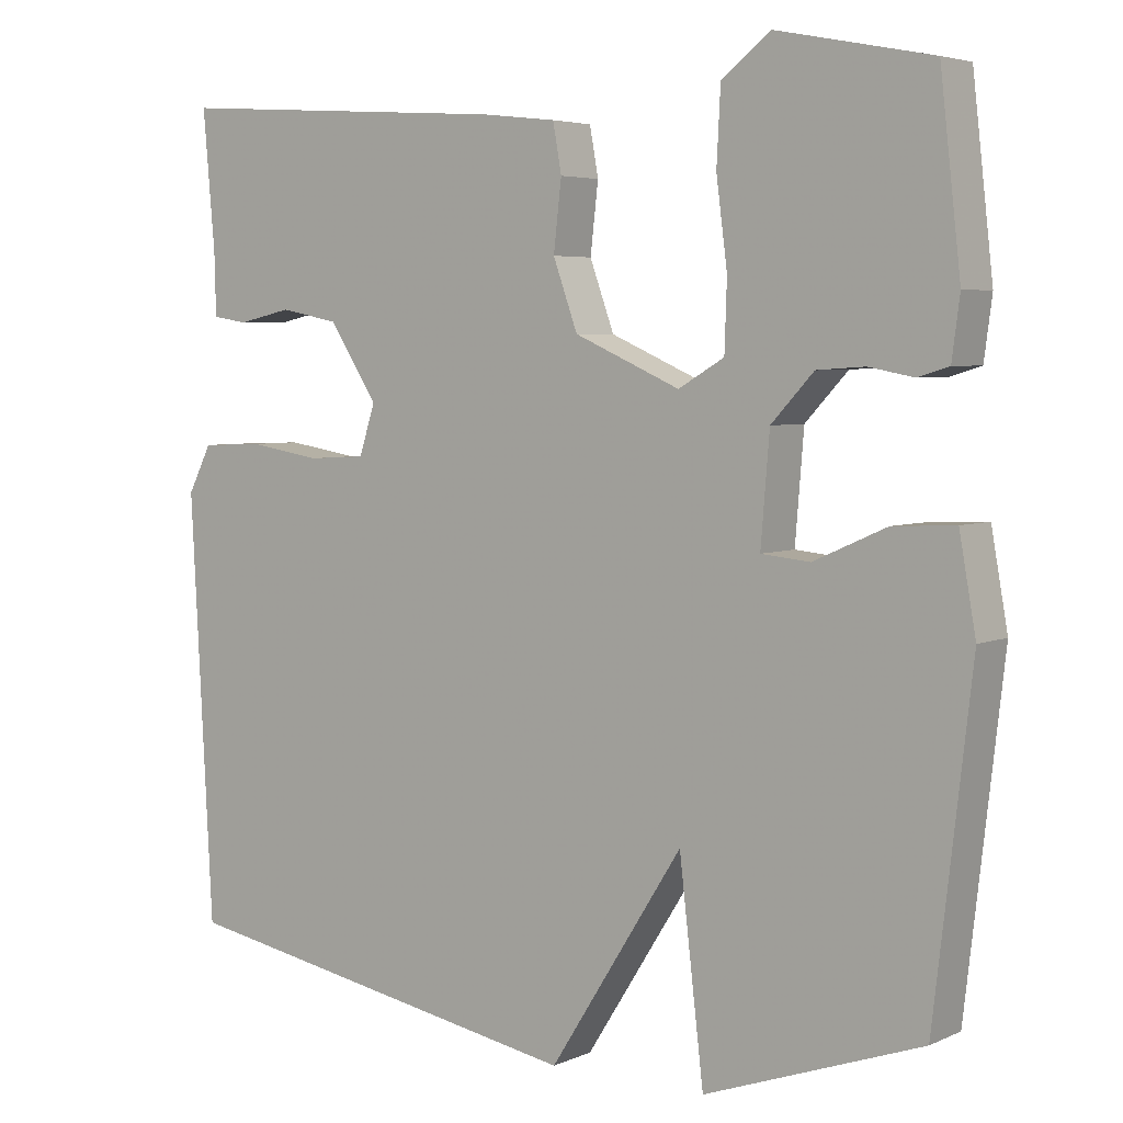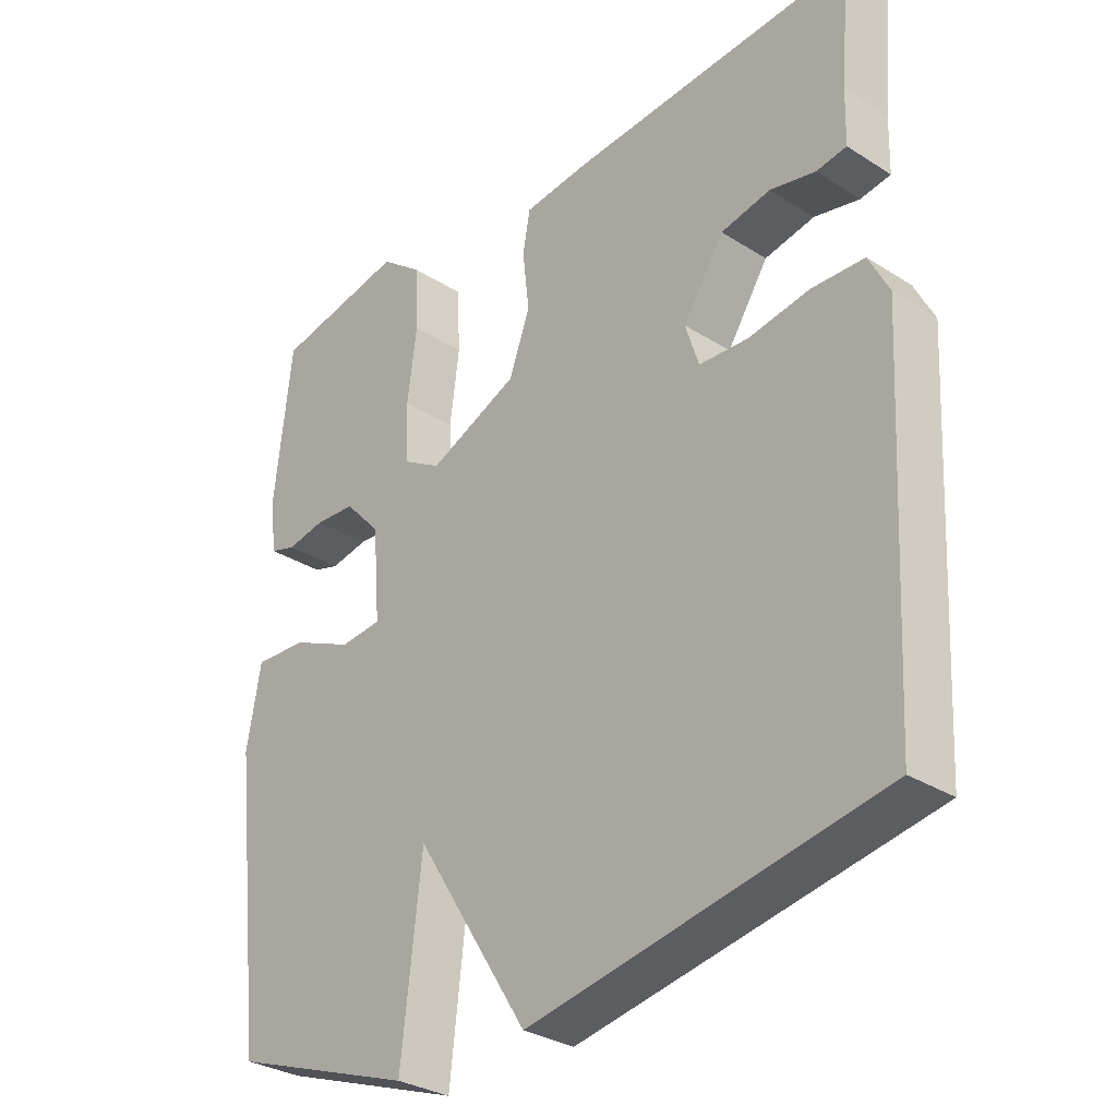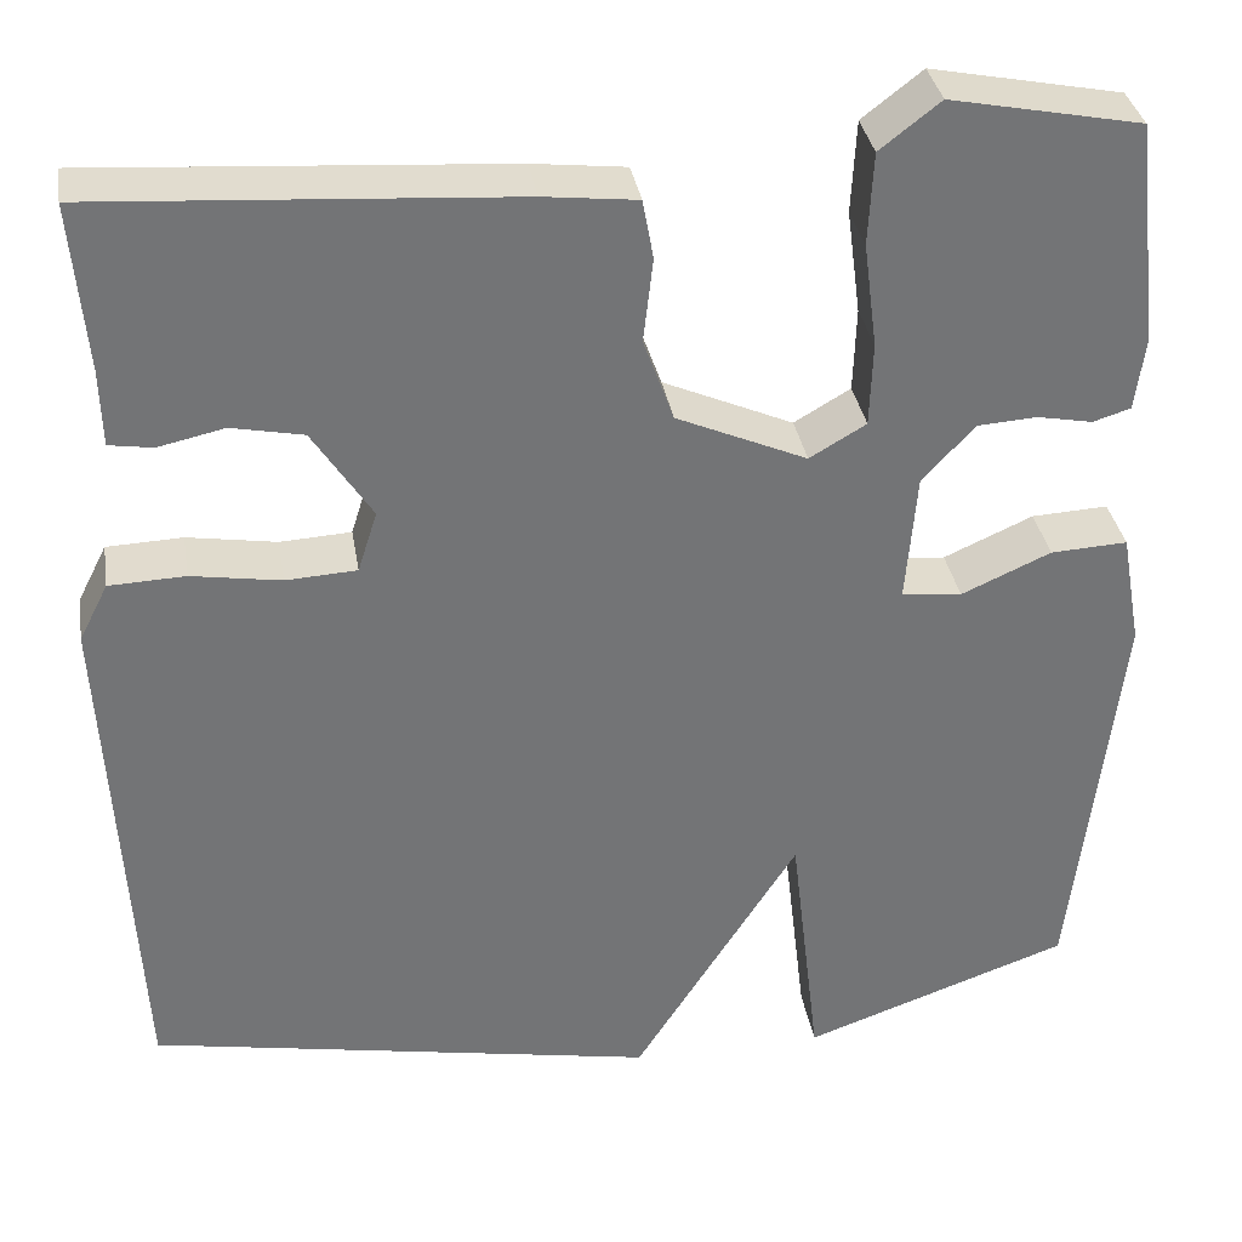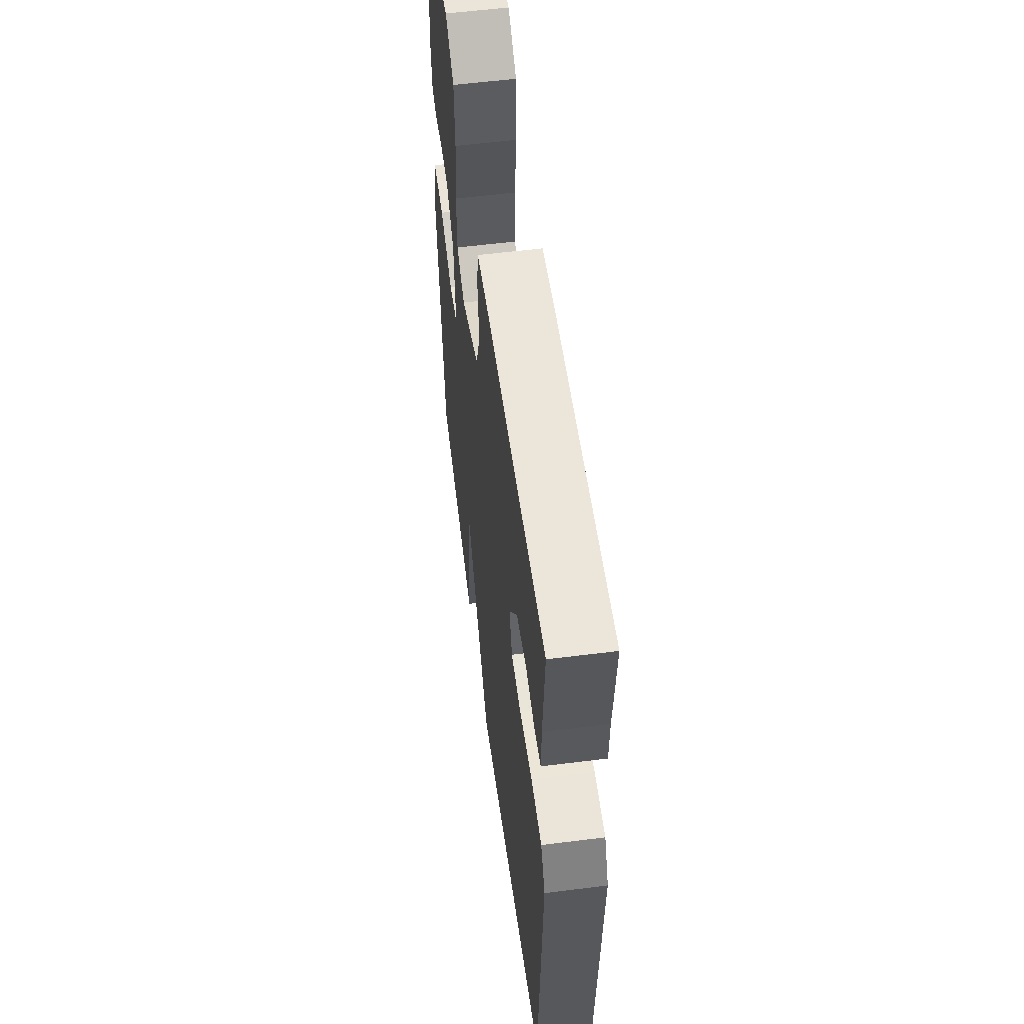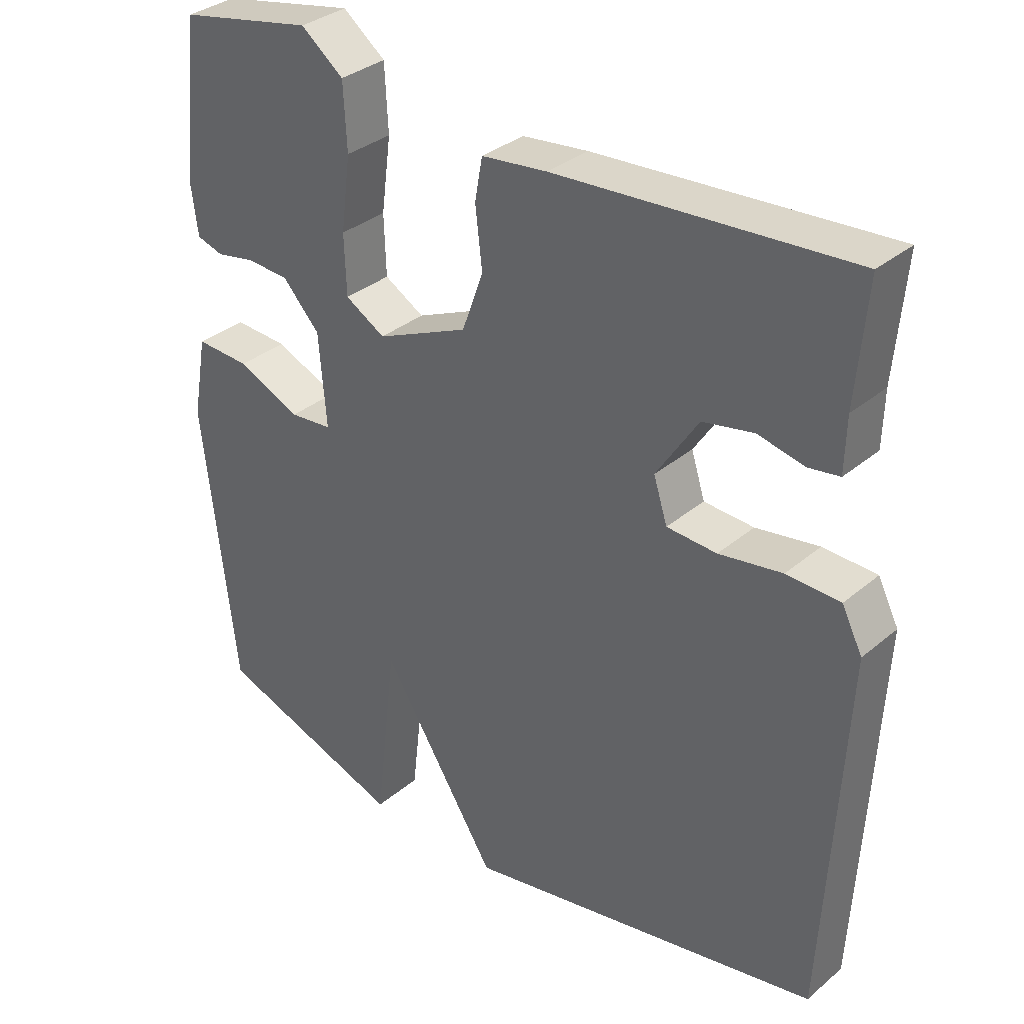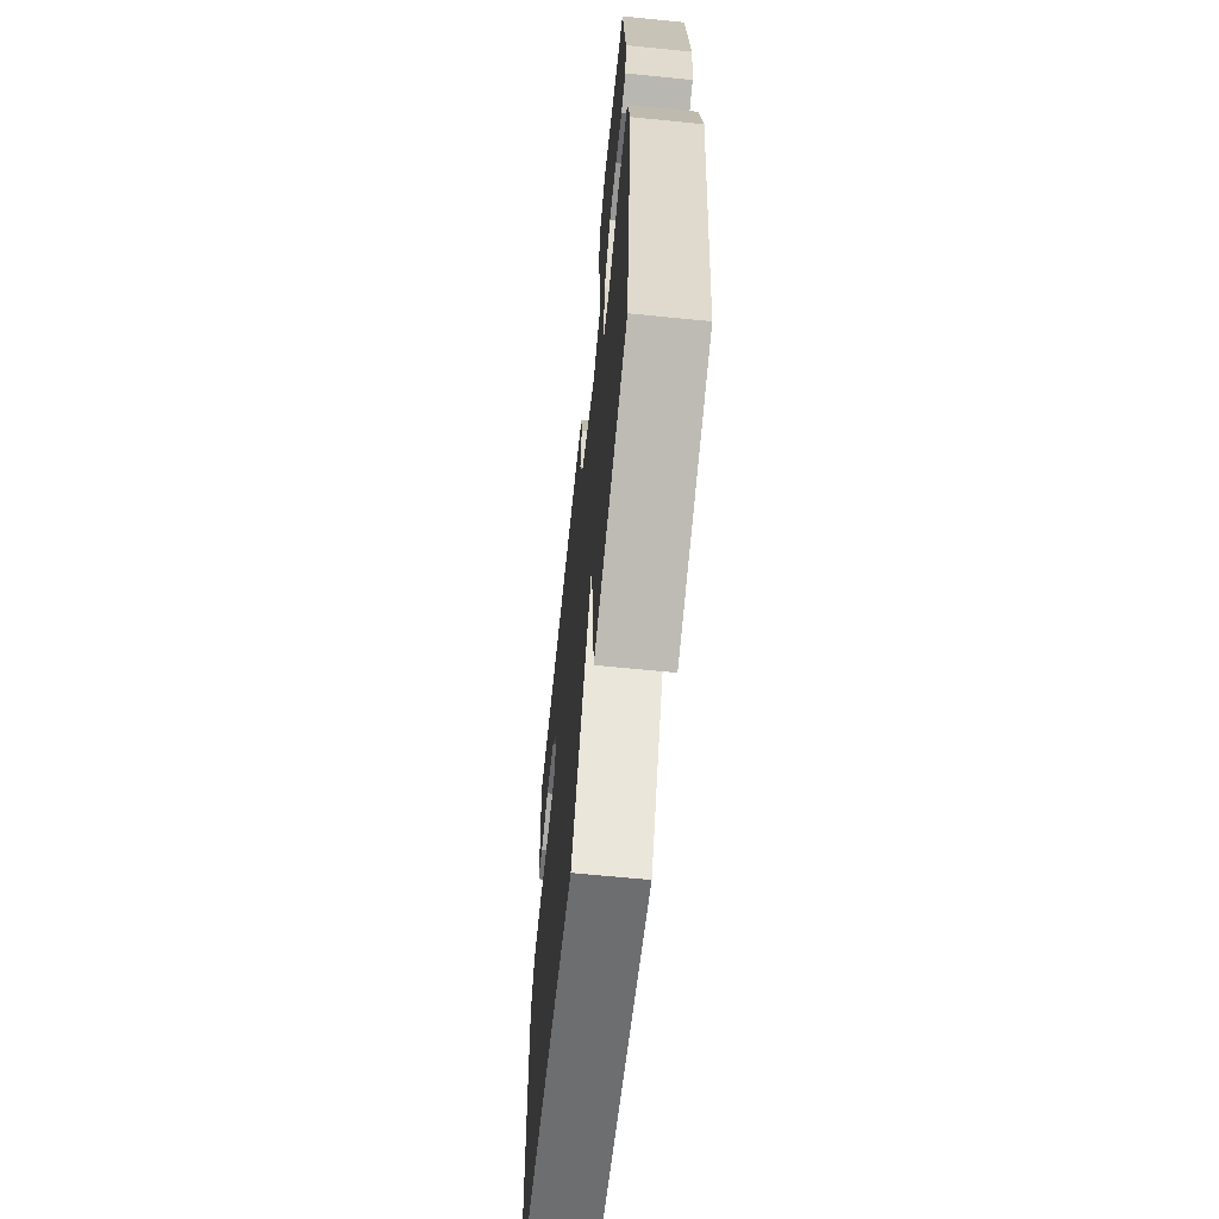
<metadata>
{"format":"obj","ext":"obj","renderer":"f3d","projection":"perspective","resolution":1024,"background":"white","views":[{"elev":4.6,"azim":-144.0,"up":"+Z"},{"elev":-31.0,"azim":47.7,"up":"+Z"},{"elev":34.3,"azim":170.6,"up":"+Z"},{"elev":56.9,"azim":82.5,"up":"+Z"},{"elev":33.5,"azim":41.3,"up":"+Z"},{"elev":-64.7,"azim":-95.8,"up":"+Z"}]}
</metadata>
<code>
v -0.5 0.07 -0.5
v -0.548 0.07 -0.084
v -0.527 0.07 0.034
v -0.448 0.07 0.03
v -0.356 0.07 -0.011
v -0.294 0.07 -0.005
v -0.305 0.07 0.13
v -0.359 0.07 0.188
v -0.42 0.07 0.192
v -0.477 0.07 0.181
v -0.516 0.07 0.193
v -0.526 0.07 0.269
v -0.5 0.07 0.5
v -0.304 0.07 0.539
v -0.242 0.07 0.491
v -0.237 0.07 0.396
v -0.251 0.07 0.288
v -0.248 0.07 0.201
v -0.19 0.07 0.167
v -0.056 0.07 0.226
v -0.025 0.07 0.312
v -0.035 0.07 0.399
v -0.024 0.07 0.46
v 0.072 0.07 0.471
v 0.5 0.07 0.5
v 0.485 0.07 0.327
v 0.483 0.07 0.248
v 0.438 0.07 0.241
v 0.37 0.07 0.256
v 0.296 0.07 0.241
v 0.235 0.07 0.147
v 0.255 0.07 0.084
v 0.328 0.07 0.08
v 0.42 0.07 0.095
v 0.498 0.07 0.092
v 0.528 0.07 0.033
v 0.5 0.07 -0.5
v -0.025 0.07 -0.597
v -0.194 0.07 -0.33
v -0.225 0.07 -0.597
v -0.5 0 -0.5
v -0.548 0 -0.084
v -0.527 0 0.034
v -0.448 0 0.03
v -0.356 0 -0.011
v -0.294 0 -0.005
v -0.305 0 0.13
v -0.359 0 0.188
v -0.42 0 0.192
v -0.477 0 0.181
v -0.516 0 0.193
v -0.526 0 0.269
v -0.5 0 0.5
v -0.304 0 0.539
v -0.242 0 0.491
v -0.237 0 0.396
v -0.251 0 0.288
v -0.248 0 0.201
v -0.19 0 0.167
v -0.056 0 0.226
v -0.025 0 0.312
v -0.035 0 0.399
v -0.024 0 0.46
v 0.072 0 0.471
v 0.5 0 0.5
v 0.485 0 0.327
v 0.483 0 0.248
v 0.438 0 0.241
v 0.37 0 0.256
v 0.296 0 0.241
v 0.235 0 0.147
v 0.255 0 0.084
v 0.328 0 0.08
v 0.42 0 0.095
v 0.498 0 0.092
v 0.528 0 0.033
v 0.5 0 -0.5
v -0.025 0 -0.597
v -0.194 0 -0.33
v -0.225 0 -0.597
f 3 4 5
f 2 3 5
f 1 2 5
f 40 1 5
f 39 40 5
f 37 38 39
f 36 37 39
f 35 36 39
f 34 35 39
f 33 34 39
f 32 33 39
f 31 32 39
f 30 31 39
f 26 27 28 29
f 26 29 30
f 25 26 30
f 24 25 30
f 23 24 30
f 22 23 30
f 21 22 30
f 20 21 30 39
f 15 16 17
f 14 15 17
f 13 14 17
f 12 13 17
f 11 12 17
f 10 11 17
f 9 10 17
f 8 9 17 18
f 7 8 18 19
f 39 5 6
f 19 20 39 6
f 6 7 19
f 45 44 43
f 45 43 42
f 45 42 41
f 45 41 80
f 45 80 79
f 79 78 77
f 79 77 76
f 79 76 75
f 79 75 74
f 79 74 73
f 79 73 72
f 79 72 71
f 79 71 70
f 69 68 67 66
f 70 69 66
f 70 66 65
f 70 65 64
f 70 64 63
f 70 63 62
f 70 62 61
f 79 70 61 60
f 57 56 55
f 57 55 54
f 57 54 53
f 57 53 52
f 57 52 51
f 57 51 50
f 57 50 49
f 58 57 49 48
f 59 58 48 47
f 46 45 79
f 46 79 60 59
f 59 47 46
f 1 41 42 2
f 2 42 43 3
f 3 43 44 4
f 4 44 45 5
f 5 45 46 6
f 6 46 47 7
f 7 47 48 8
f 8 48 49 9
f 9 49 50 10
f 10 50 51 11
f 11 51 52 12
f 12 52 53 13
f 13 53 54 14
f 14 54 55 15
f 15 55 56 16
f 16 56 57 17
f 17 57 58 18
f 18 58 59 19
f 19 59 60 20
f 20 60 61 21
f 21 61 62 22
f 22 62 63 23
f 23 63 64 24
f 24 64 65 25
f 25 65 66 26
f 26 66 67 27
f 27 67 68 28
f 28 68 69 29
f 29 69 70 30
f 30 70 71 31
f 31 71 72 32
f 32 72 73 33
f 33 73 74 34
f 34 74 75 35
f 35 75 76 36
f 36 76 77 37
f 37 77 78 38
f 38 78 79 39
f 39 79 80 40
f 40 80 41 1

</code>
